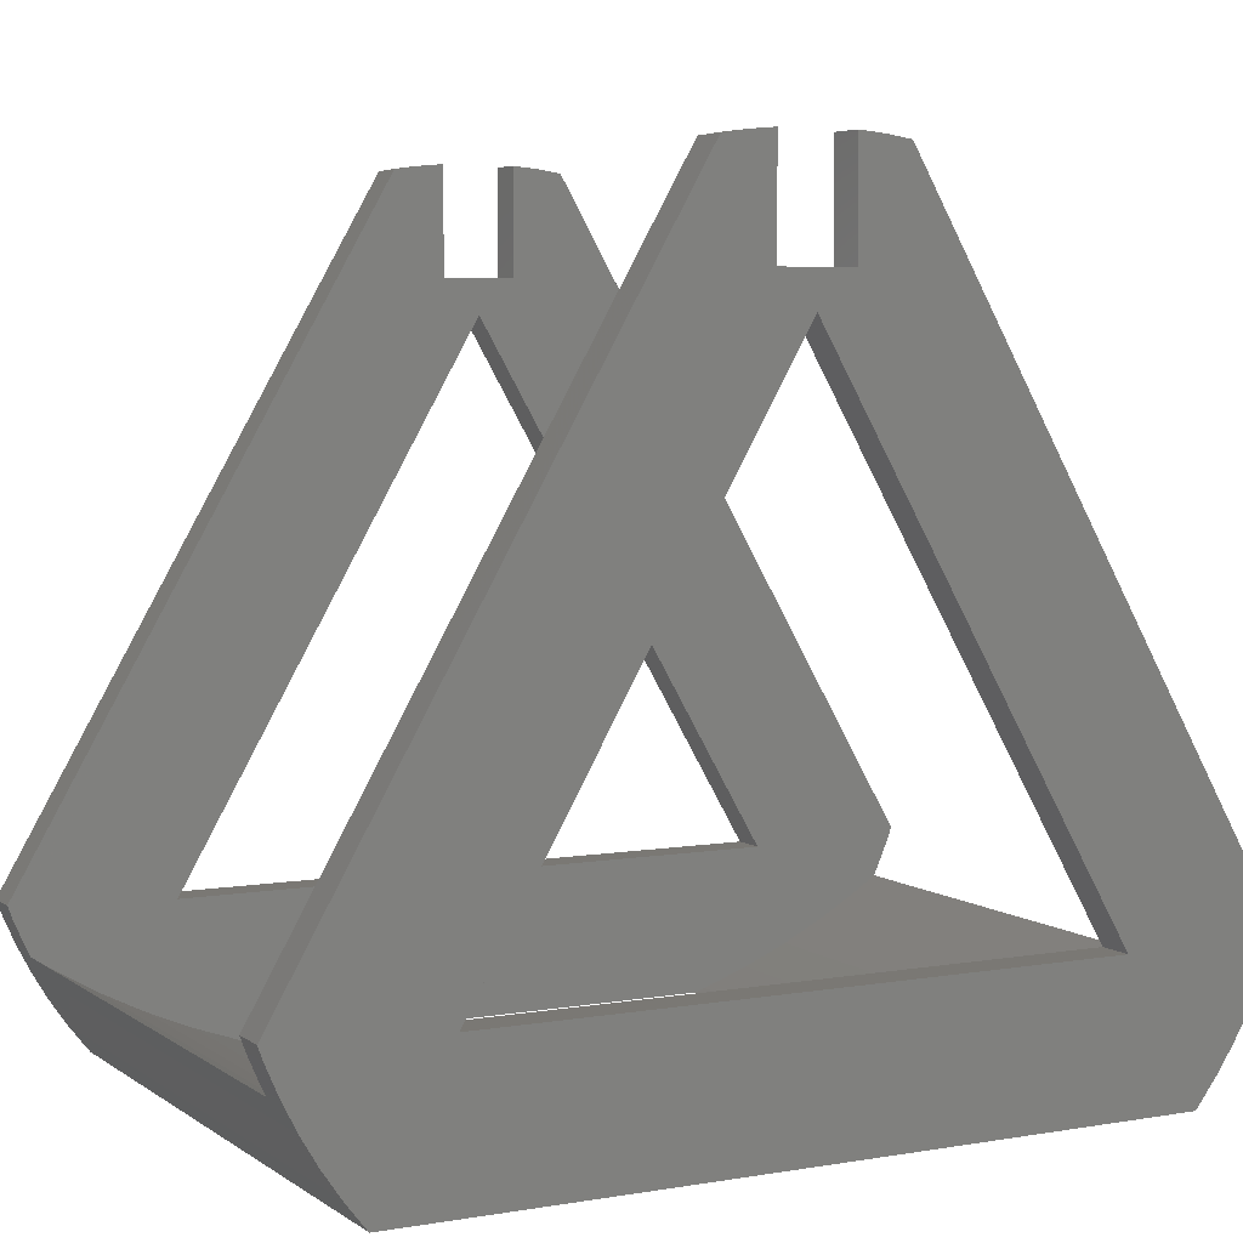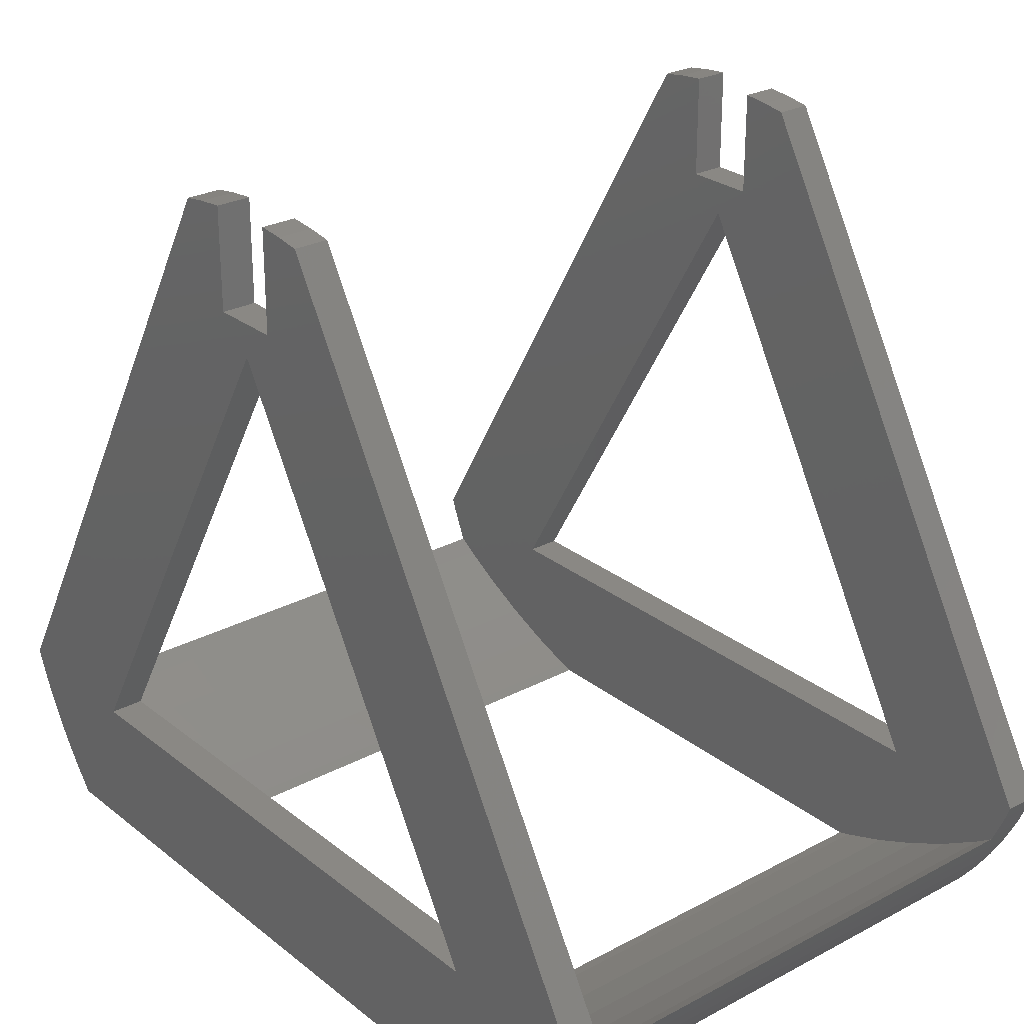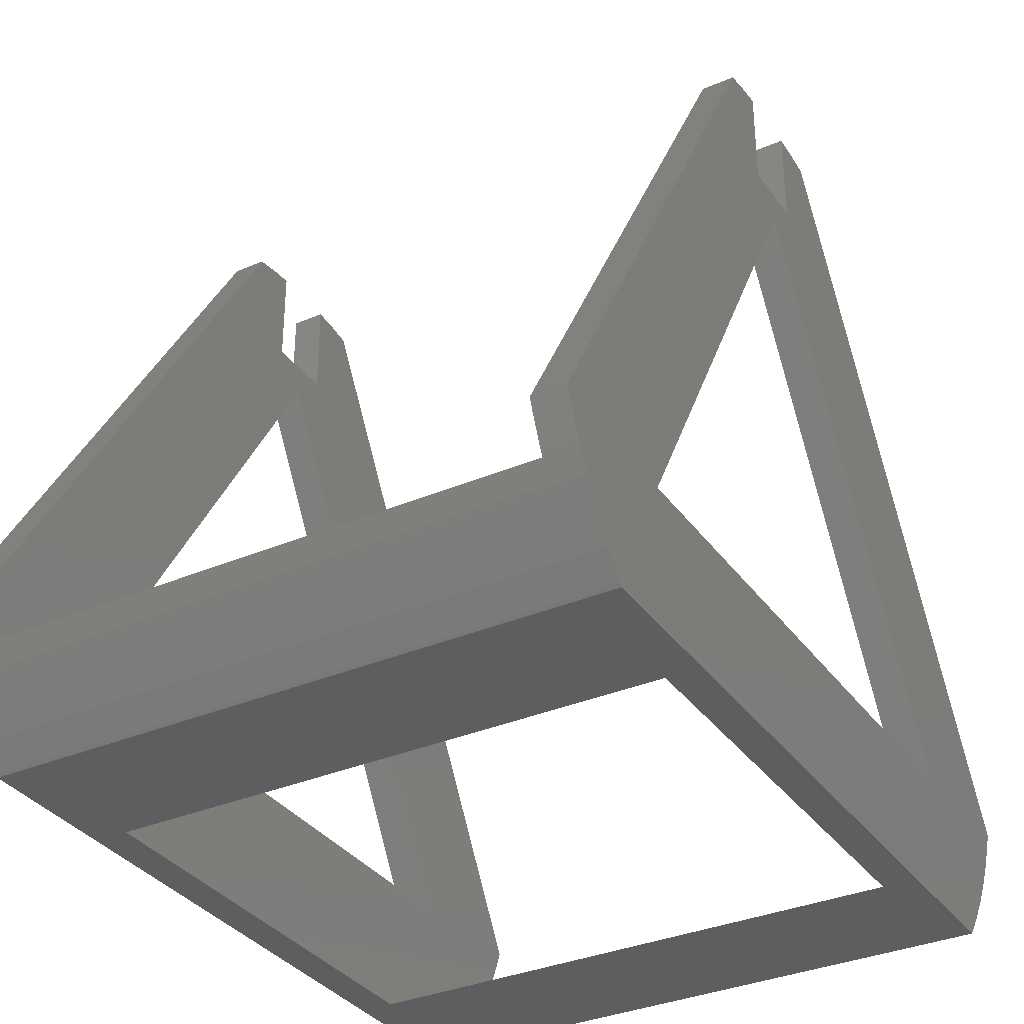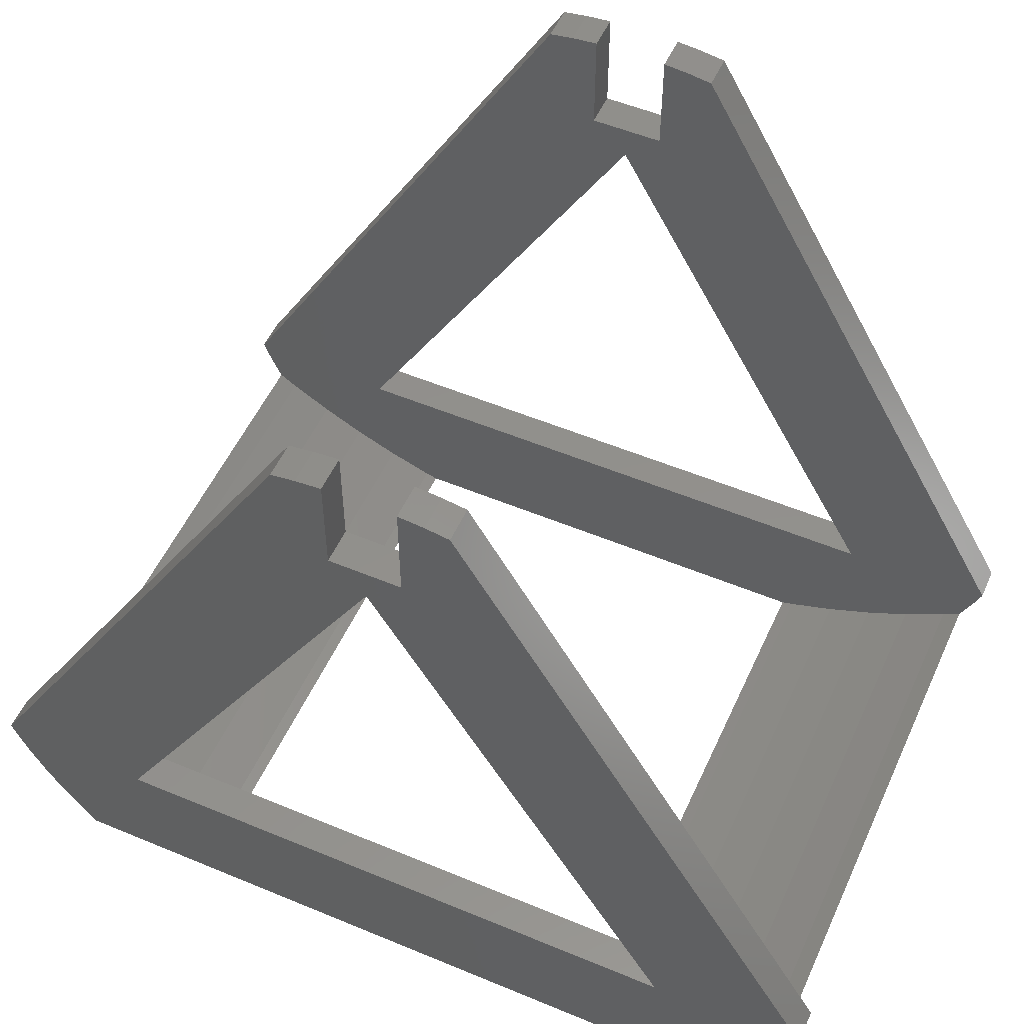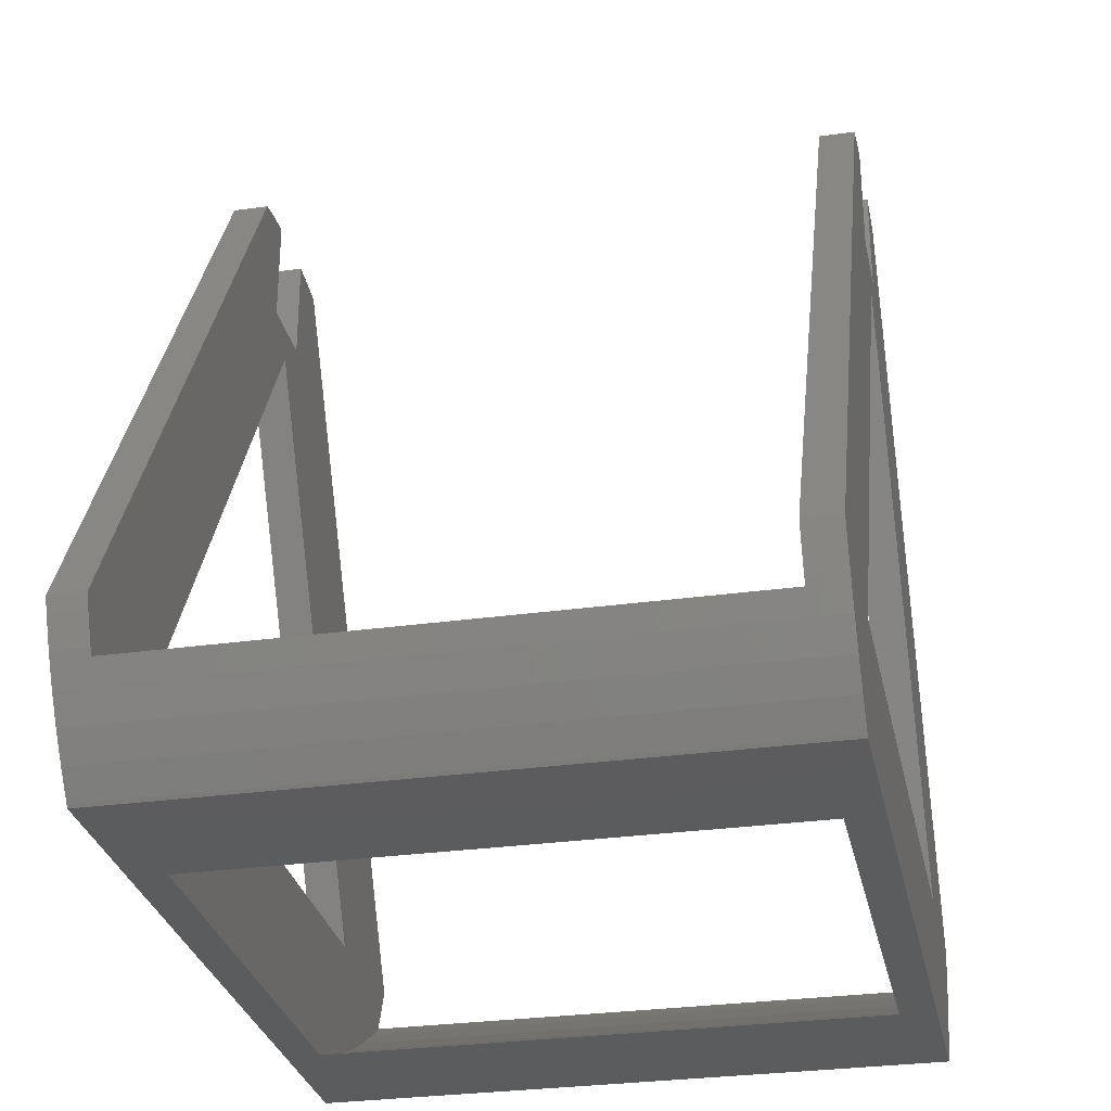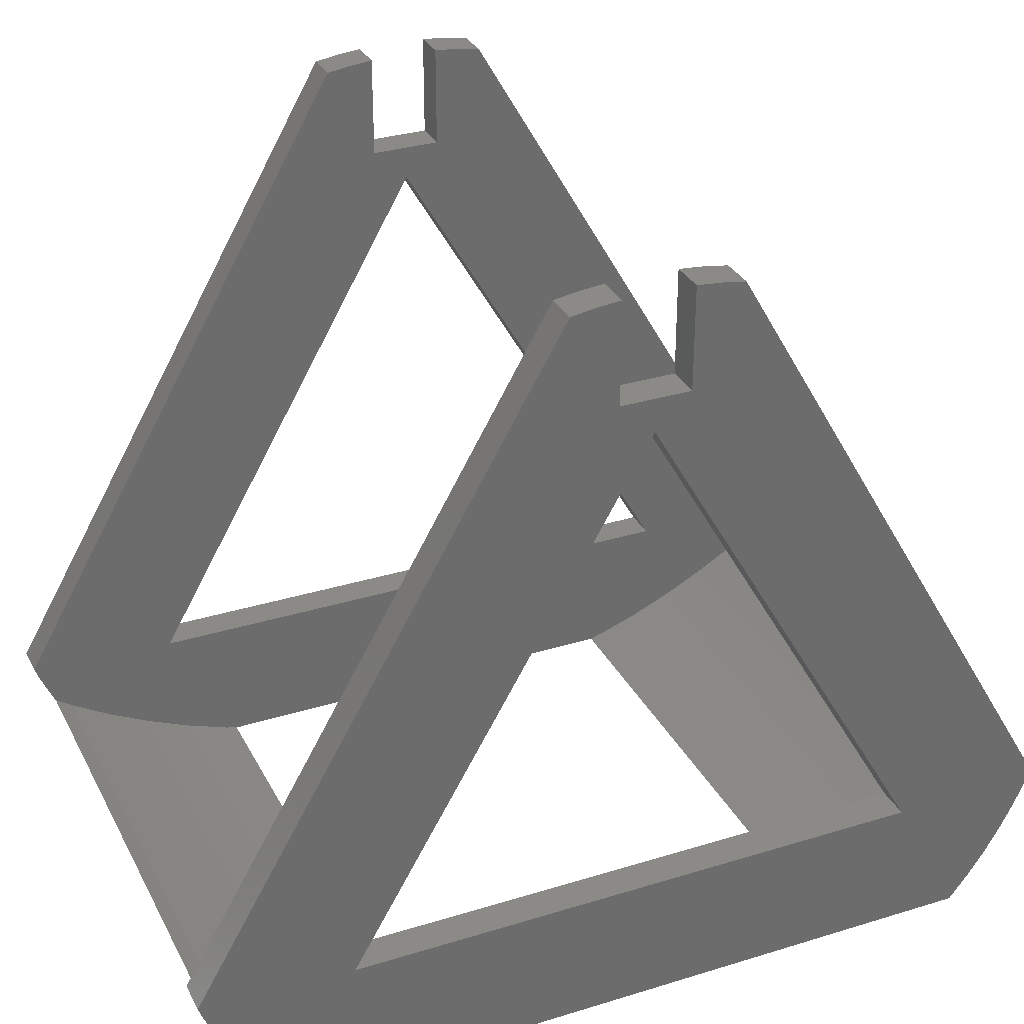
<metadata>
{"format":"stl","ext":"stl","renderer":"f3d","projection":"perspective","resolution":1024,"background":"white","views":[{"elev":5.4,"azim":62.1,"up":"+Z"},{"elev":26.9,"azim":140.4,"up":"+Z"},{"elev":-34.2,"azim":-149.9,"up":"+Z"},{"elev":53.2,"azim":114.1,"up":"+Z"},{"elev":-29.4,"azim":-168.3,"up":"+Z"},{"elev":31.6,"azim":-113.6,"up":"+Z"}]}
</metadata>
<code>
# stl→obj: 116 verts, 240 faces
v 45.5 -53.6 1.489e-07
v 40.5 -33.02 2.748e-07
v 45.5 53.6 8.048e-07
v -40.5 -33.02 2.748e-07
v -45.5 -53.6 1.489e-07
v -40.5 33.02 6.789e-07
v 40.5 33.02 6.789e-07
v -45.5 53.6 8.048e-07
v 45.5 65.76 21.1
v 40.5 12.18 113.9
v 45.5 12.18 113.9
v 40.5 65.76 21.1
v 40.5 -65.76 21.1
v 45.5 -12.18 113.9
v 40.5 -12.18 113.9
v 45.5 -65.76 21.1
v 40.5 41.41 2.9
v 40.5 43.3 20
v 40.5 47.9 5.707
v 40.5 34.76 0.5061
v 40.5 -43.3 20
v 40.5 -34.76 0.5061
v 40.5 -41.41 2.9
v 40.5 -47.9 5.707
v 40.5 60.28 12.51
v 40.5 65.08 19.23
v 40.5 63.34 15.2
v 40.5 62.87 14.27
v 40.5 54.2 8.915
v 40.5 5.125 99.88
v 40.5 8.773 114.4
v 40.5 0 95
v 40.5 -5.125 99.88
v 40.5 -8.773 114.4
v 40.5 -5.125 114.8
v 40.5 -54.2 8.915
v 40.5 -60.28 12.51
v 40.5 -65.08 19.23
v 40.5 -63.34 15.2
v 40.5 -62.87 14.27
v 40.5 5.125 114.8
v 45.5 -5.125 114.8
v 45.5 -8.773 114.4
v 45.5 -5.125 99.88
v 45.5 43.3 20
v 45.5 65.08 19.23
v 45.5 63.34 15.2
v 45.5 61.34 11.28
v 45.5 59.1 7.492
v 45.5 56.63 3.855
v 45.5 53.94 0.3803
v 45.5 5.125 99.88
v 45.5 8.773 114.4
v 45.5 5.125 114.8
v 45.5 0 95
v 45.5 -43.3 20
v 45.5 -53.94 0.3803
v 45.5 -56.63 3.855
v 45.5 -59.1 7.492
v 45.5 -61.34 11.28
v 45.5 -63.34 15.2
v 45.5 -65.08 19.23
v -45.5 53.94 0.3803
v -45.5 61.34 11.28
v -45.5 59.1 7.492
v -45.5 56.63 3.855
v -45.5 -53.94 0.3803
v -45.5 -56.63 3.855
v -45.5 -59.1 7.492
v -40.5 62.87 14.27
v -45.5 63.34 15.2
v -40.5 63.34 15.2
v -45.5 -61.34 11.28
v -45.5 -63.34 15.2
v -40.5 -62.87 14.27
v -40.5 -63.34 15.2
v -40.5 -5.125 114.8
v -40.5 -8.773 114.4
v -40.5 -5.125 99.88
v -40.5 43.3 20
v -40.5 65.08 19.23
v -40.5 65.76 21.1
v -40.5 60.28 12.51
v -40.5 54.2 8.915
v -40.5 47.9 5.707
v -40.5 5.125 99.88
v -40.5 12.18 113.9
v -40.5 8.773 114.4
v -40.5 5.125 114.8
v -40.5 0 95
v -40.5 -12.18 113.9
v -40.5 -43.3 20
v -40.5 -65.76 21.1
v -40.5 -54.2 8.915
v -40.5 -47.9 5.707
v -40.5 -65.08 19.23
v -40.5 -60.28 12.51
v -40.5 41.41 2.9
v -40.5 34.76 0.5061
v -40.5 -34.76 0.5061
v -40.5 -41.41 2.9
v -45.5 12.18 113.9
v -45.5 65.76 21.1
v -45.5 -65.76 21.1
v -45.5 -12.18 113.9
v -45.5 -43.3 20
v -45.5 43.3 20
v -45.5 65.08 19.23
v -45.5 5.125 99.88
v -45.5 8.773 114.4
v -45.5 0 95
v -45.5 -5.125 99.88
v -45.5 -8.773 114.4
v -45.5 -5.125 114.8
v -45.5 -65.08 19.23
v -45.5 5.125 114.8
f 1 2 3
f 1 4 2
f 4 5 6
f 5 4 1
f 7 3 2
f 6 3 7
f 6 8 3
f 8 6 5
f 9 10 11
f 10 9 12
f 13 14 15
f 14 13 16
f 17 18 19
f 20 18 17
f 7 18 20
f 2 18 7
f 21 2 22
f 21 22 23
f 2 21 18
f 21 23 24
f 25 26 27
f 25 27 28
f 18 26 25
f 18 25 29
f 18 29 19
f 26 18 12
f 30 12 18
f 12 30 10
f 10 30 31
f 32 30 18
f 32 33 30
f 33 34 35
f 33 15 34
f 21 33 32
f 13 33 21
f 36 21 24
f 37 21 36
f 38 21 37
f 39 37 40
f 38 37 39
f 21 38 13
f 33 13 15
f 31 30 41
f 42 43 44
f 45 46 9
f 46 45 47
f 47 45 48
f 48 45 49
f 49 45 50
f 50 45 51
f 51 45 3
f 52 9 11
f 52 11 53
f 52 53 54
f 9 52 45
f 52 55 45
f 44 55 52
f 14 44 43
f 44 56 55
f 16 44 14
f 44 16 56
f 57 56 58
f 56 57 1
f 56 59 58
f 56 60 59
f 56 61 60
f 62 56 16
f 56 62 61
f 56 3 45
f 3 56 1
f 51 8 63
f 8 51 3
f 46 12 9
f 12 46 26
f 49 64 48
f 64 49 65
f 47 26 46
f 26 47 27
f 50 65 49
f 65 50 66
f 34 14 43
f 14 34 15
f 67 58 68
f 58 67 57
f 68 59 69
f 59 68 58
f 10 53 11
f 53 10 31
f 31 54 53
f 54 31 41
f 47 28 27
f 28 48 70
f 48 28 47
f 70 71 72
f 70 64 71
f 64 70 48
f 51 66 50
f 66 51 63
f 5 57 67
f 57 5 1
f 69 60 73
f 60 69 59
f 39 62 38
f 62 39 61
f 35 43 42
f 43 35 34
f 74 75 76
f 75 73 40
f 73 75 74
f 40 61 39
f 40 60 61
f 60 40 73
f 38 16 13
f 16 38 62
f 18 56 45
f 56 18 21
f 18 55 32
f 55 18 45
f 56 32 55
f 32 56 21
f 30 44 52
f 44 30 33
f 30 54 41
f 54 30 52
f 44 35 42
f 35 44 33
f 77 78 79
f 80 81 82
f 81 83 72
f 72 83 70
f 81 80 83
f 83 80 84
f 84 80 85
f 86 82 87
f 86 87 88
f 86 88 89
f 82 86 80
f 86 90 80
f 79 90 86
f 91 79 78
f 79 92 90
f 93 79 91
f 92 94 95
f 79 93 92
f 96 92 93
f 92 97 94
f 92 96 97
f 97 76 75
f 97 96 76
f 80 98 85
f 80 99 98
f 80 6 99
f 80 4 6
f 92 4 80
f 4 92 100
f 100 92 101
f 101 92 95
f 85 17 19
f 17 85 98
f 98 20 17
f 20 98 99
f 83 29 25
f 29 83 84
f 70 25 28
f 25 70 83
f 100 23 22
f 23 100 101
f 97 40 37
f 40 97 75
f 99 7 20
f 7 99 6
f 84 19 29
f 19 84 85
f 94 37 36
f 37 94 97
f 101 24 23
f 24 101 95
f 4 22 2
f 22 4 100
f 95 36 24
f 36 95 94
f 82 102 87
f 102 82 103
f 104 91 105
f 91 104 93
f 8 106 107
f 106 8 5
f 107 108 71
f 107 71 64
f 107 64 65
f 107 65 66
f 107 66 63
f 107 63 8
f 108 107 103
f 109 103 107
f 103 109 102
f 102 109 110
f 111 109 107
f 111 112 109
f 112 113 114
f 112 105 113
f 106 112 111
f 104 112 106
f 67 106 5
f 106 67 68
f 69 106 68
f 73 106 69
f 74 106 73
f 115 106 74
f 106 115 104
f 112 104 105
f 110 109 116
f 81 103 82
f 103 81 108
f 72 108 81
f 108 72 71
f 113 91 78
f 91 113 105
f 102 88 87
f 88 102 110
f 110 89 88
f 89 110 116
f 74 96 115
f 96 74 76
f 114 78 77
f 78 114 113
f 115 93 104
f 93 115 96
f 107 92 80
f 92 107 106
f 107 90 111
f 90 107 80
f 92 111 90
f 111 92 106
f 109 79 86
f 79 109 112
f 109 89 116
f 89 109 86
f 79 114 77
f 114 79 112

</code>
